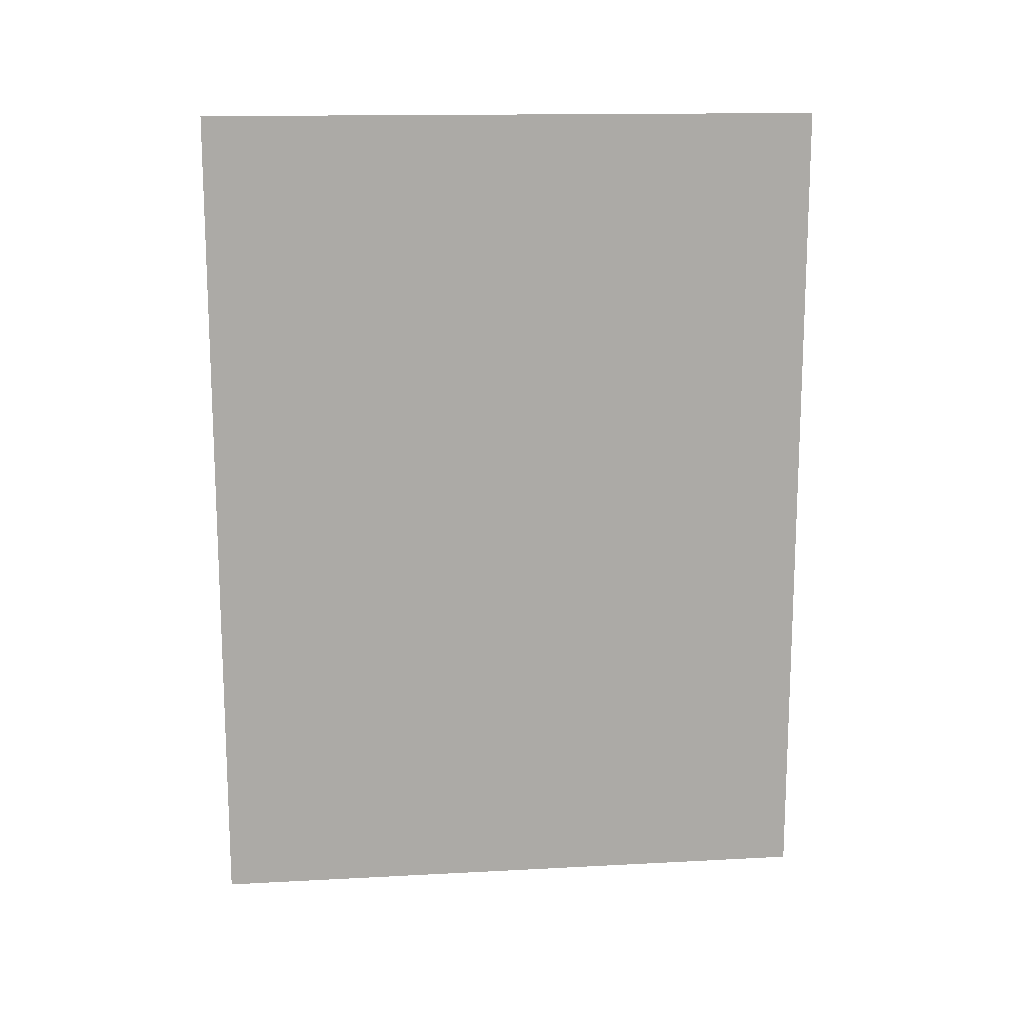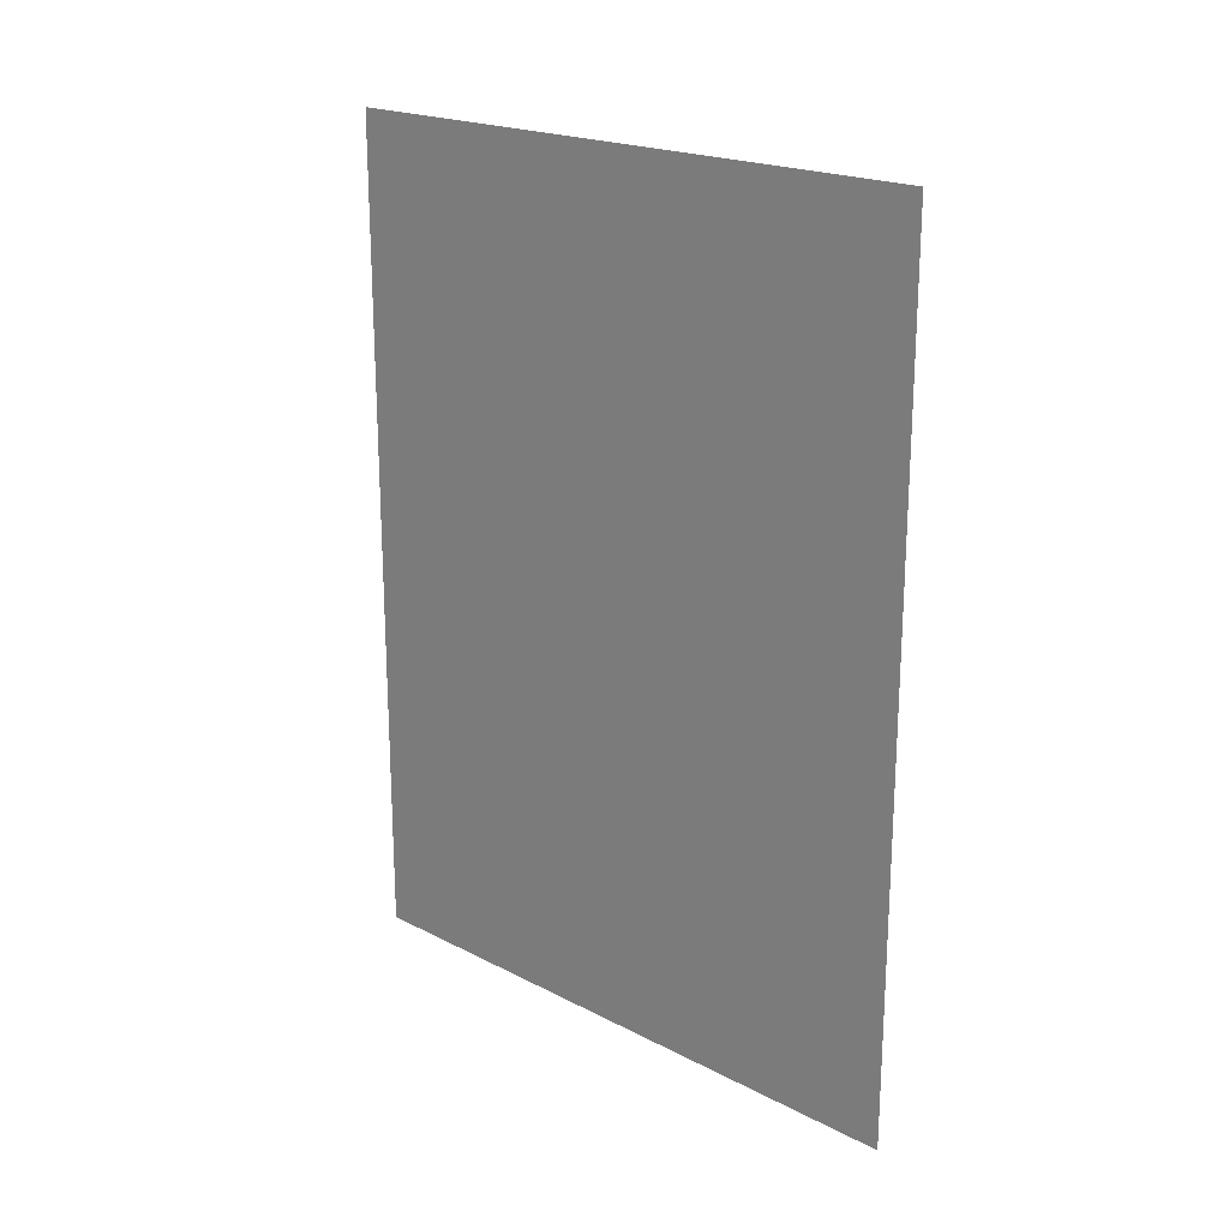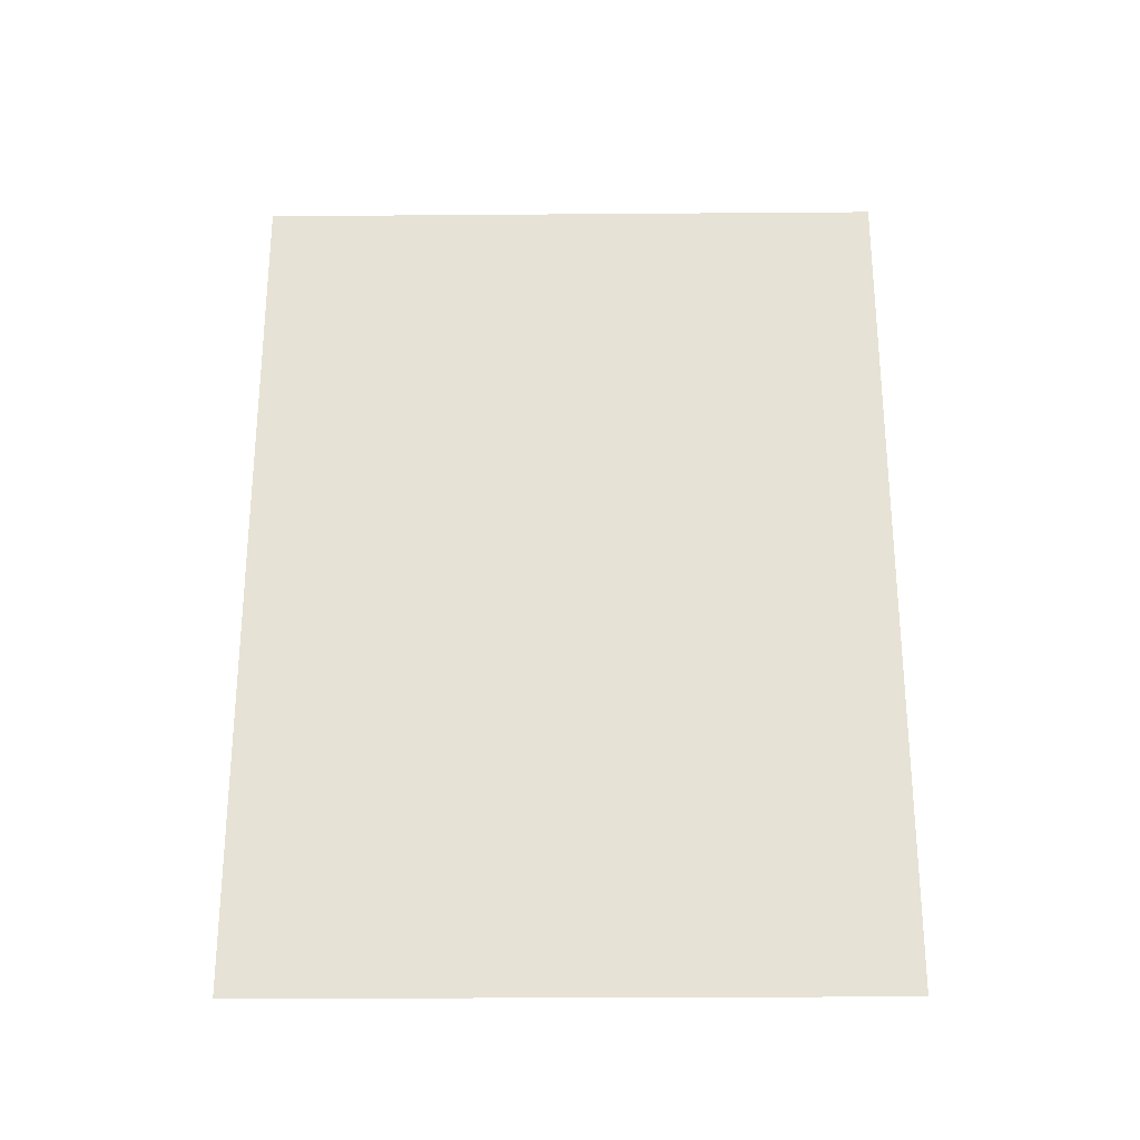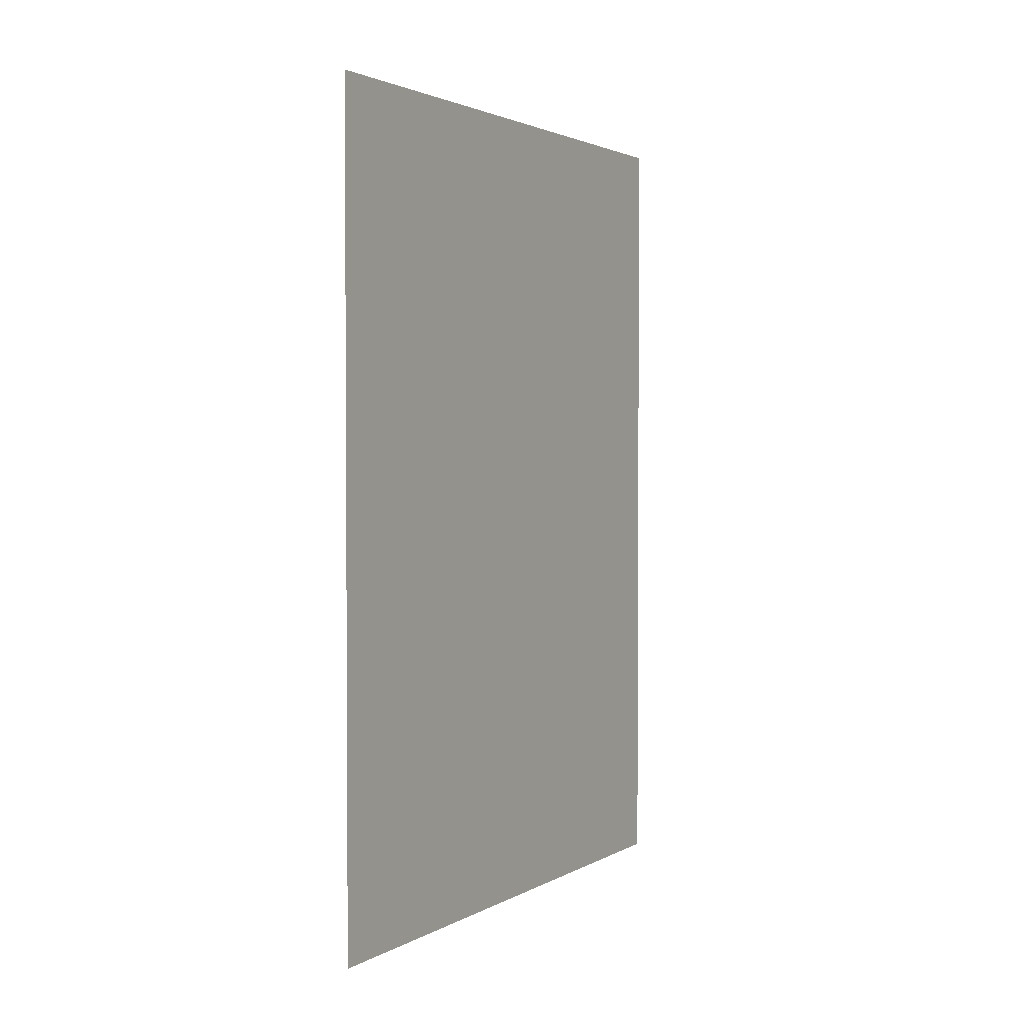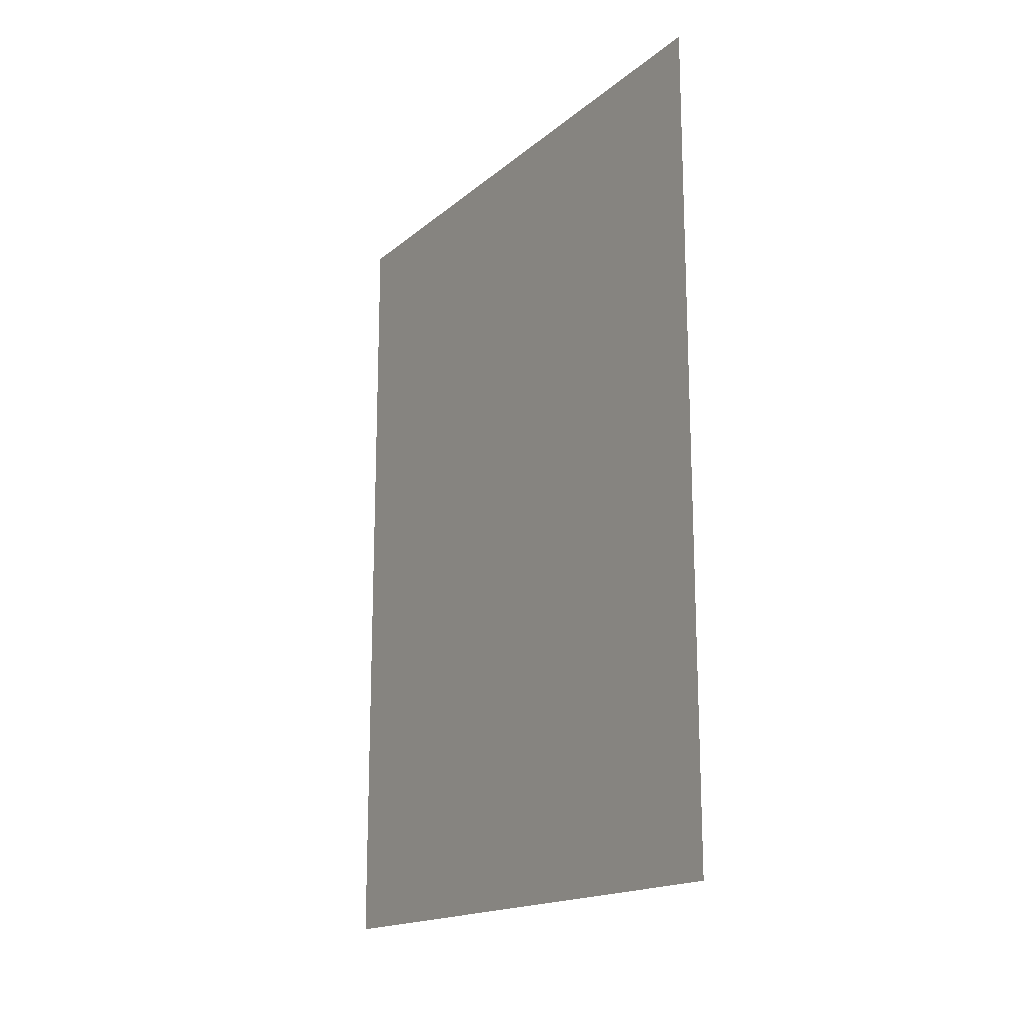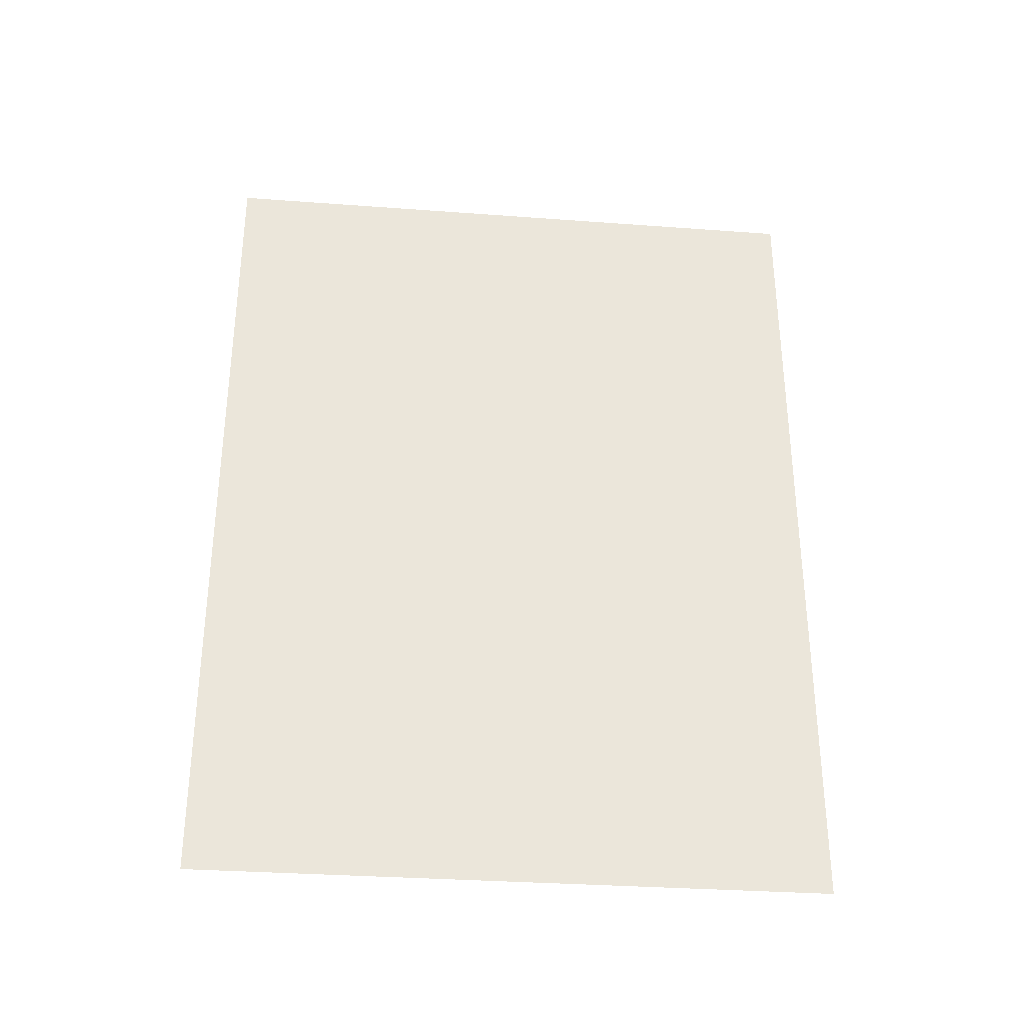
<metadata>
{"format":"obj","ext":"obj","renderer":"f3d","projection":"perspective","resolution":1024,"background":"white","views":[{"elev":14.5,"azim":83.4,"up":"+Z"},{"elev":20.4,"azim":-46.9,"up":"+Z"},{"elev":-26.3,"azim":90.7,"up":"+Z"},{"elev":2.2,"azim":-150.6,"up":"+Z"},{"elev":-17.0,"azim":-32.3,"up":"+Z"},{"elev":-32.4,"azim":84.1,"up":"+Z"}]}
</metadata>
<code>
v 4509 140.8 -3072
v 4509 140.8 -3021
v 4509 179.2 -3021
v 4509 140.8 -3072
v 4509 179.2 -3021
v 4509 179.2 -3072
f 1 2 3
f 4 5 6

</code>
